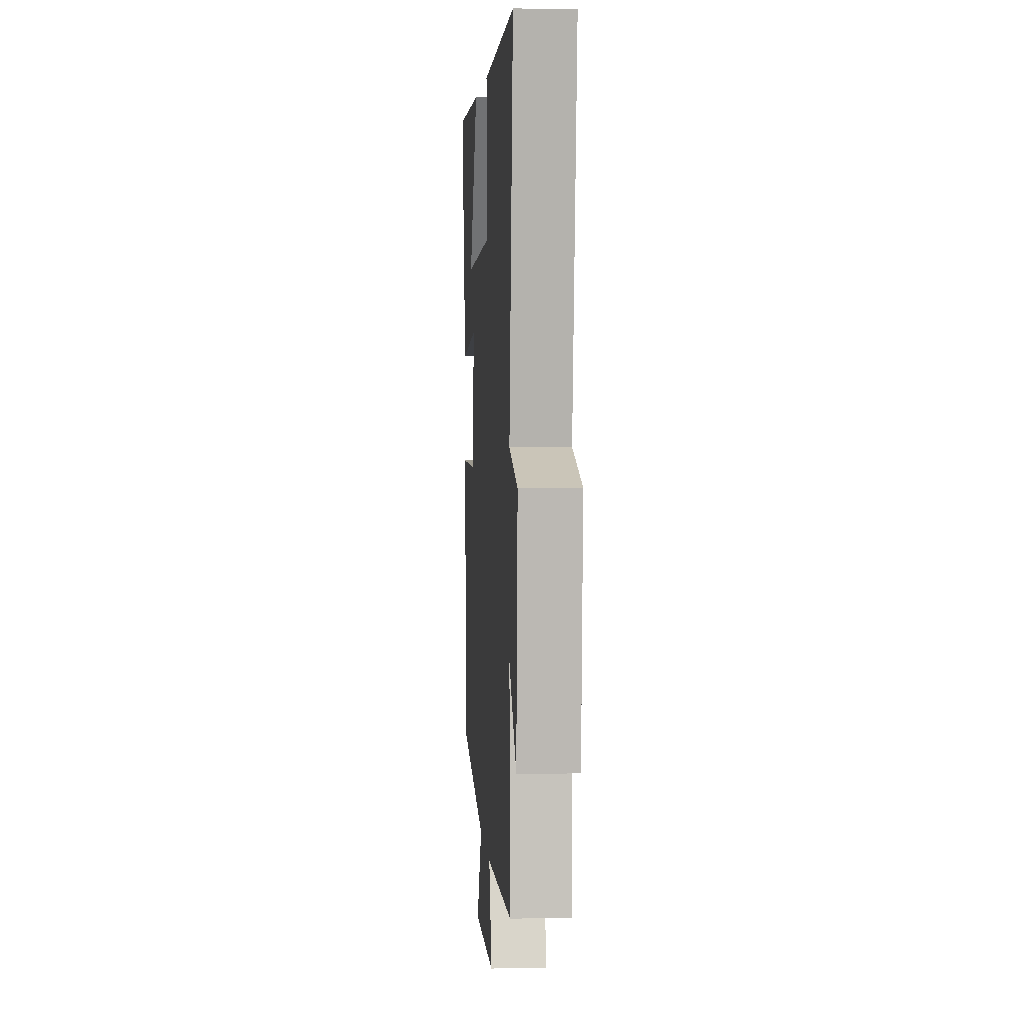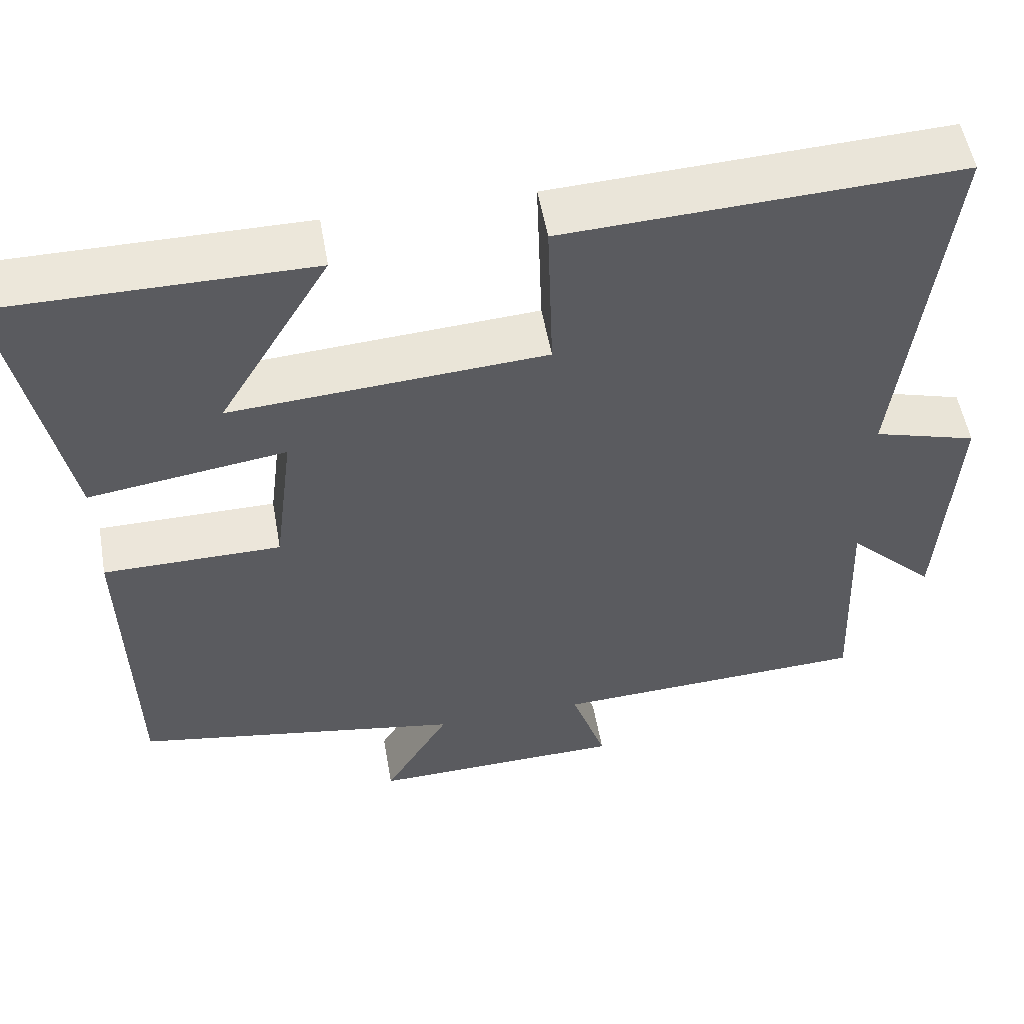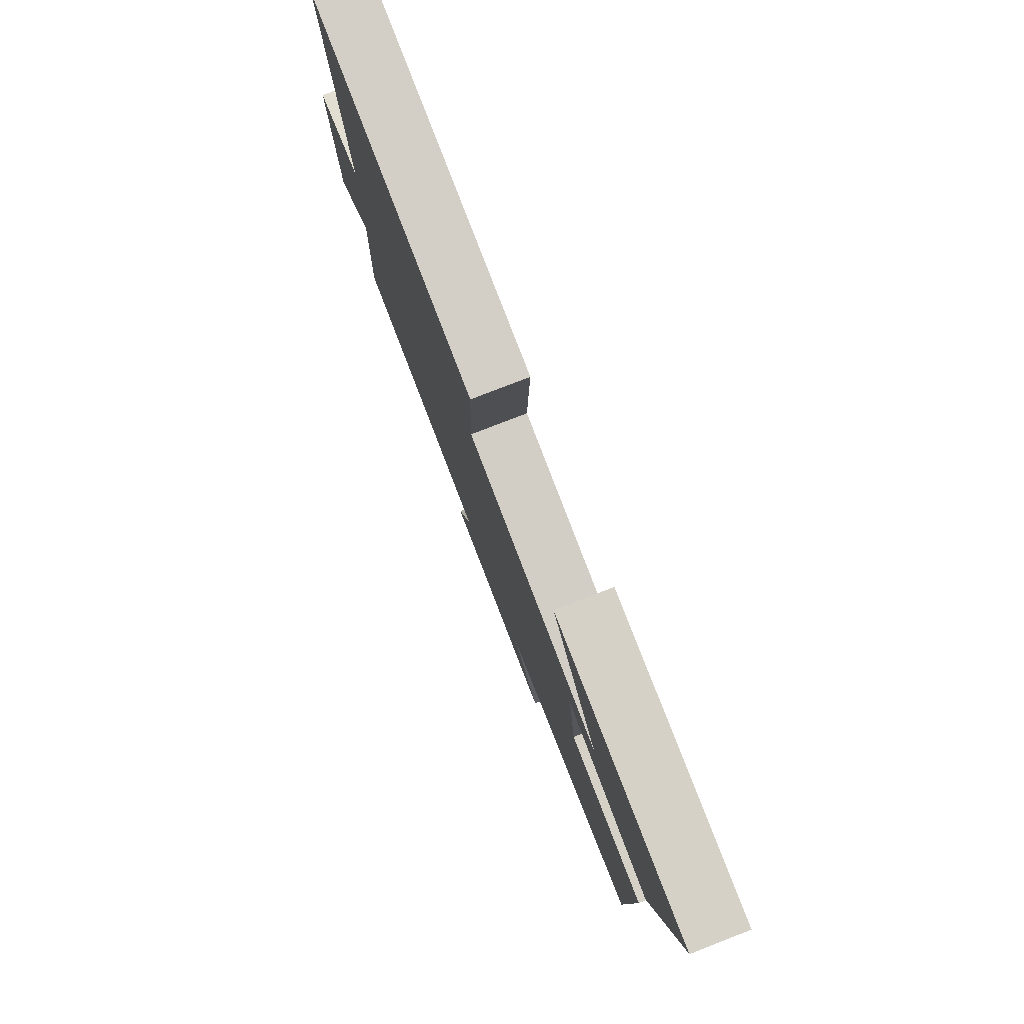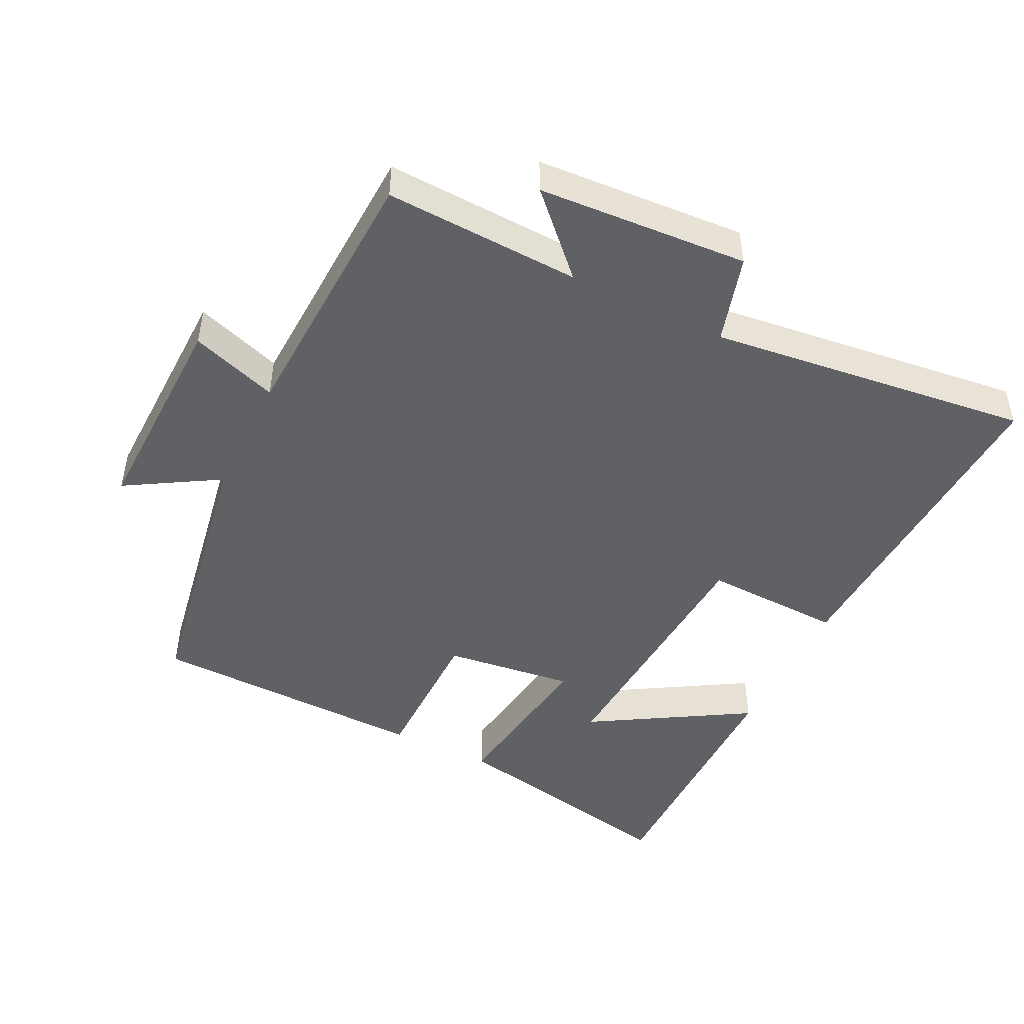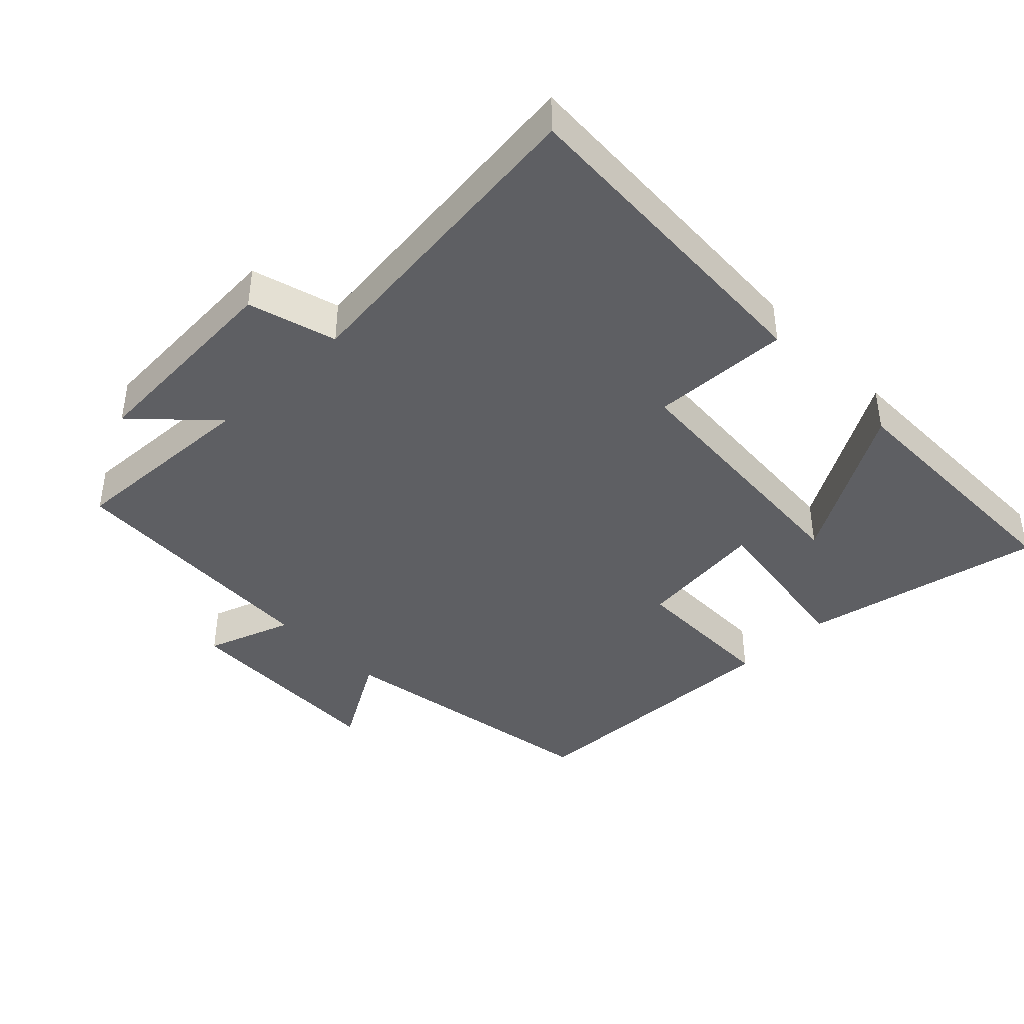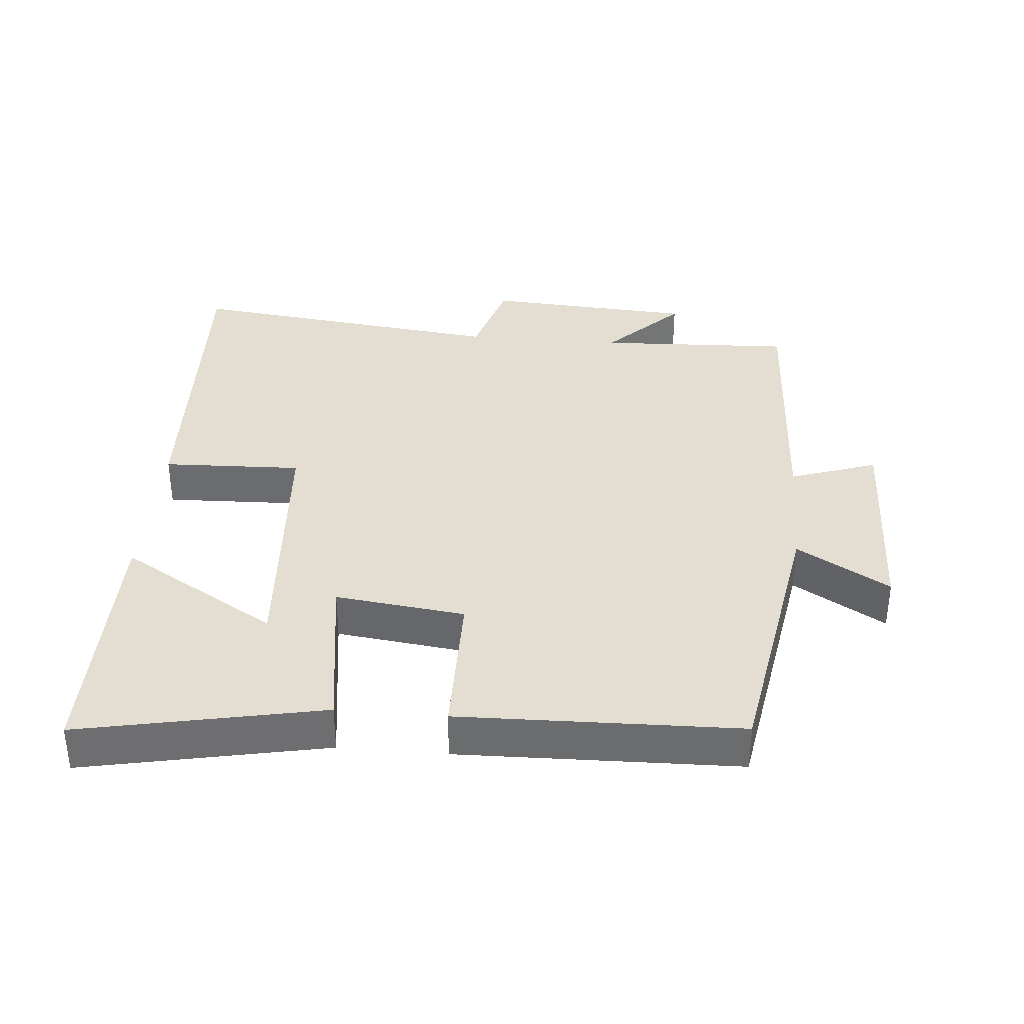
<metadata>
{"format":"obj","ext":"obj","renderer":"f3d","projection":"perspective","resolution":1024,"background":"white","views":[{"elev":3.9,"azim":-93.9,"up":"+Z"},{"elev":53.6,"azim":170.0,"up":"+Z"},{"elev":79.4,"azim":68.8,"up":"+Z"},{"elev":-47.4,"azim":-116.2,"up":"+Y"},{"elev":-41.3,"azim":-46.1,"up":"+Y"},{"elev":36.0,"azim":94.9,"up":"+Y"}]}
</metadata>
<code>
v 0.572 0.07 0.501
v 0.5 0.07 0.143
v 0.253 0.07 0.178
v 0.277 0.07 -0.014
v 0.5 0.07 -0.015
v 0.49 0.07 -0.429
v 0.077 0.07 -0.5
v 0.159 0.07 -0.637
v -0.159 0.07 -0.629
v -0.115 0.07 -0.5
v -0.512 0.07 -0.482
v -0.5 0.07 -0.193
v -0.61 0.07 -0.301
v -0.63 0.07 0.009
v -0.5 0.07 0.047
v -0.557 0.07 0.522
v -0.064 0.07 0.5
v -0.071 0.07 0.294
v 0.323 0.07 0.268
v 0.184 0.07 0.5
v 0.572 0 0.501
v 0.5 0 0.143
v 0.253 0 0.178
v 0.277 0 -0.014
v 0.5 0 -0.015
v 0.49 0 -0.429
v 0.077 0 -0.5
v 0.159 0 -0.637
v -0.159 0 -0.629
v -0.115 0 -0.5
v -0.512 0 -0.482
v -0.5 0 -0.193
v -0.61 0 -0.301
v -0.63 0 0.009
v -0.5 0 0.047
v -0.557 0 0.522
v -0.064 0 0.5
v -0.071 0 0.294
v 0.323 0 0.268
v 0.184 0 0.5
f 19 20 1 2
f 18 19 2 3
f 15 16 17 18
f 15 18 3 4
f 12 13 14 15
f 12 15 4
f 5 6 7
f 4 5 7
f 12 4 7
f 11 12 7
f 10 11 7
f 7 8 9 10
f 22 21 40 39
f 23 22 39 38
f 38 37 36 35
f 24 23 38 35
f 35 34 33 32
f 24 35 32
f 27 26 25
f 27 25 24
f 27 24 32
f 27 32 31
f 27 31 30
f 30 29 28 27
f 1 21 22 2
f 2 22 23 3
f 3 23 24 4
f 4 24 25 5
f 5 25 26 6
f 6 26 27 7
f 7 27 28 8
f 8 28 29 9
f 9 29 30 10
f 10 30 31 11
f 11 31 32 12
f 12 32 33 13
f 13 33 34 14
f 14 34 35 15
f 15 35 36 16
f 16 36 37 17
f 17 37 38 18
f 18 38 39 19
f 19 39 40 20
f 20 40 21 1

</code>
